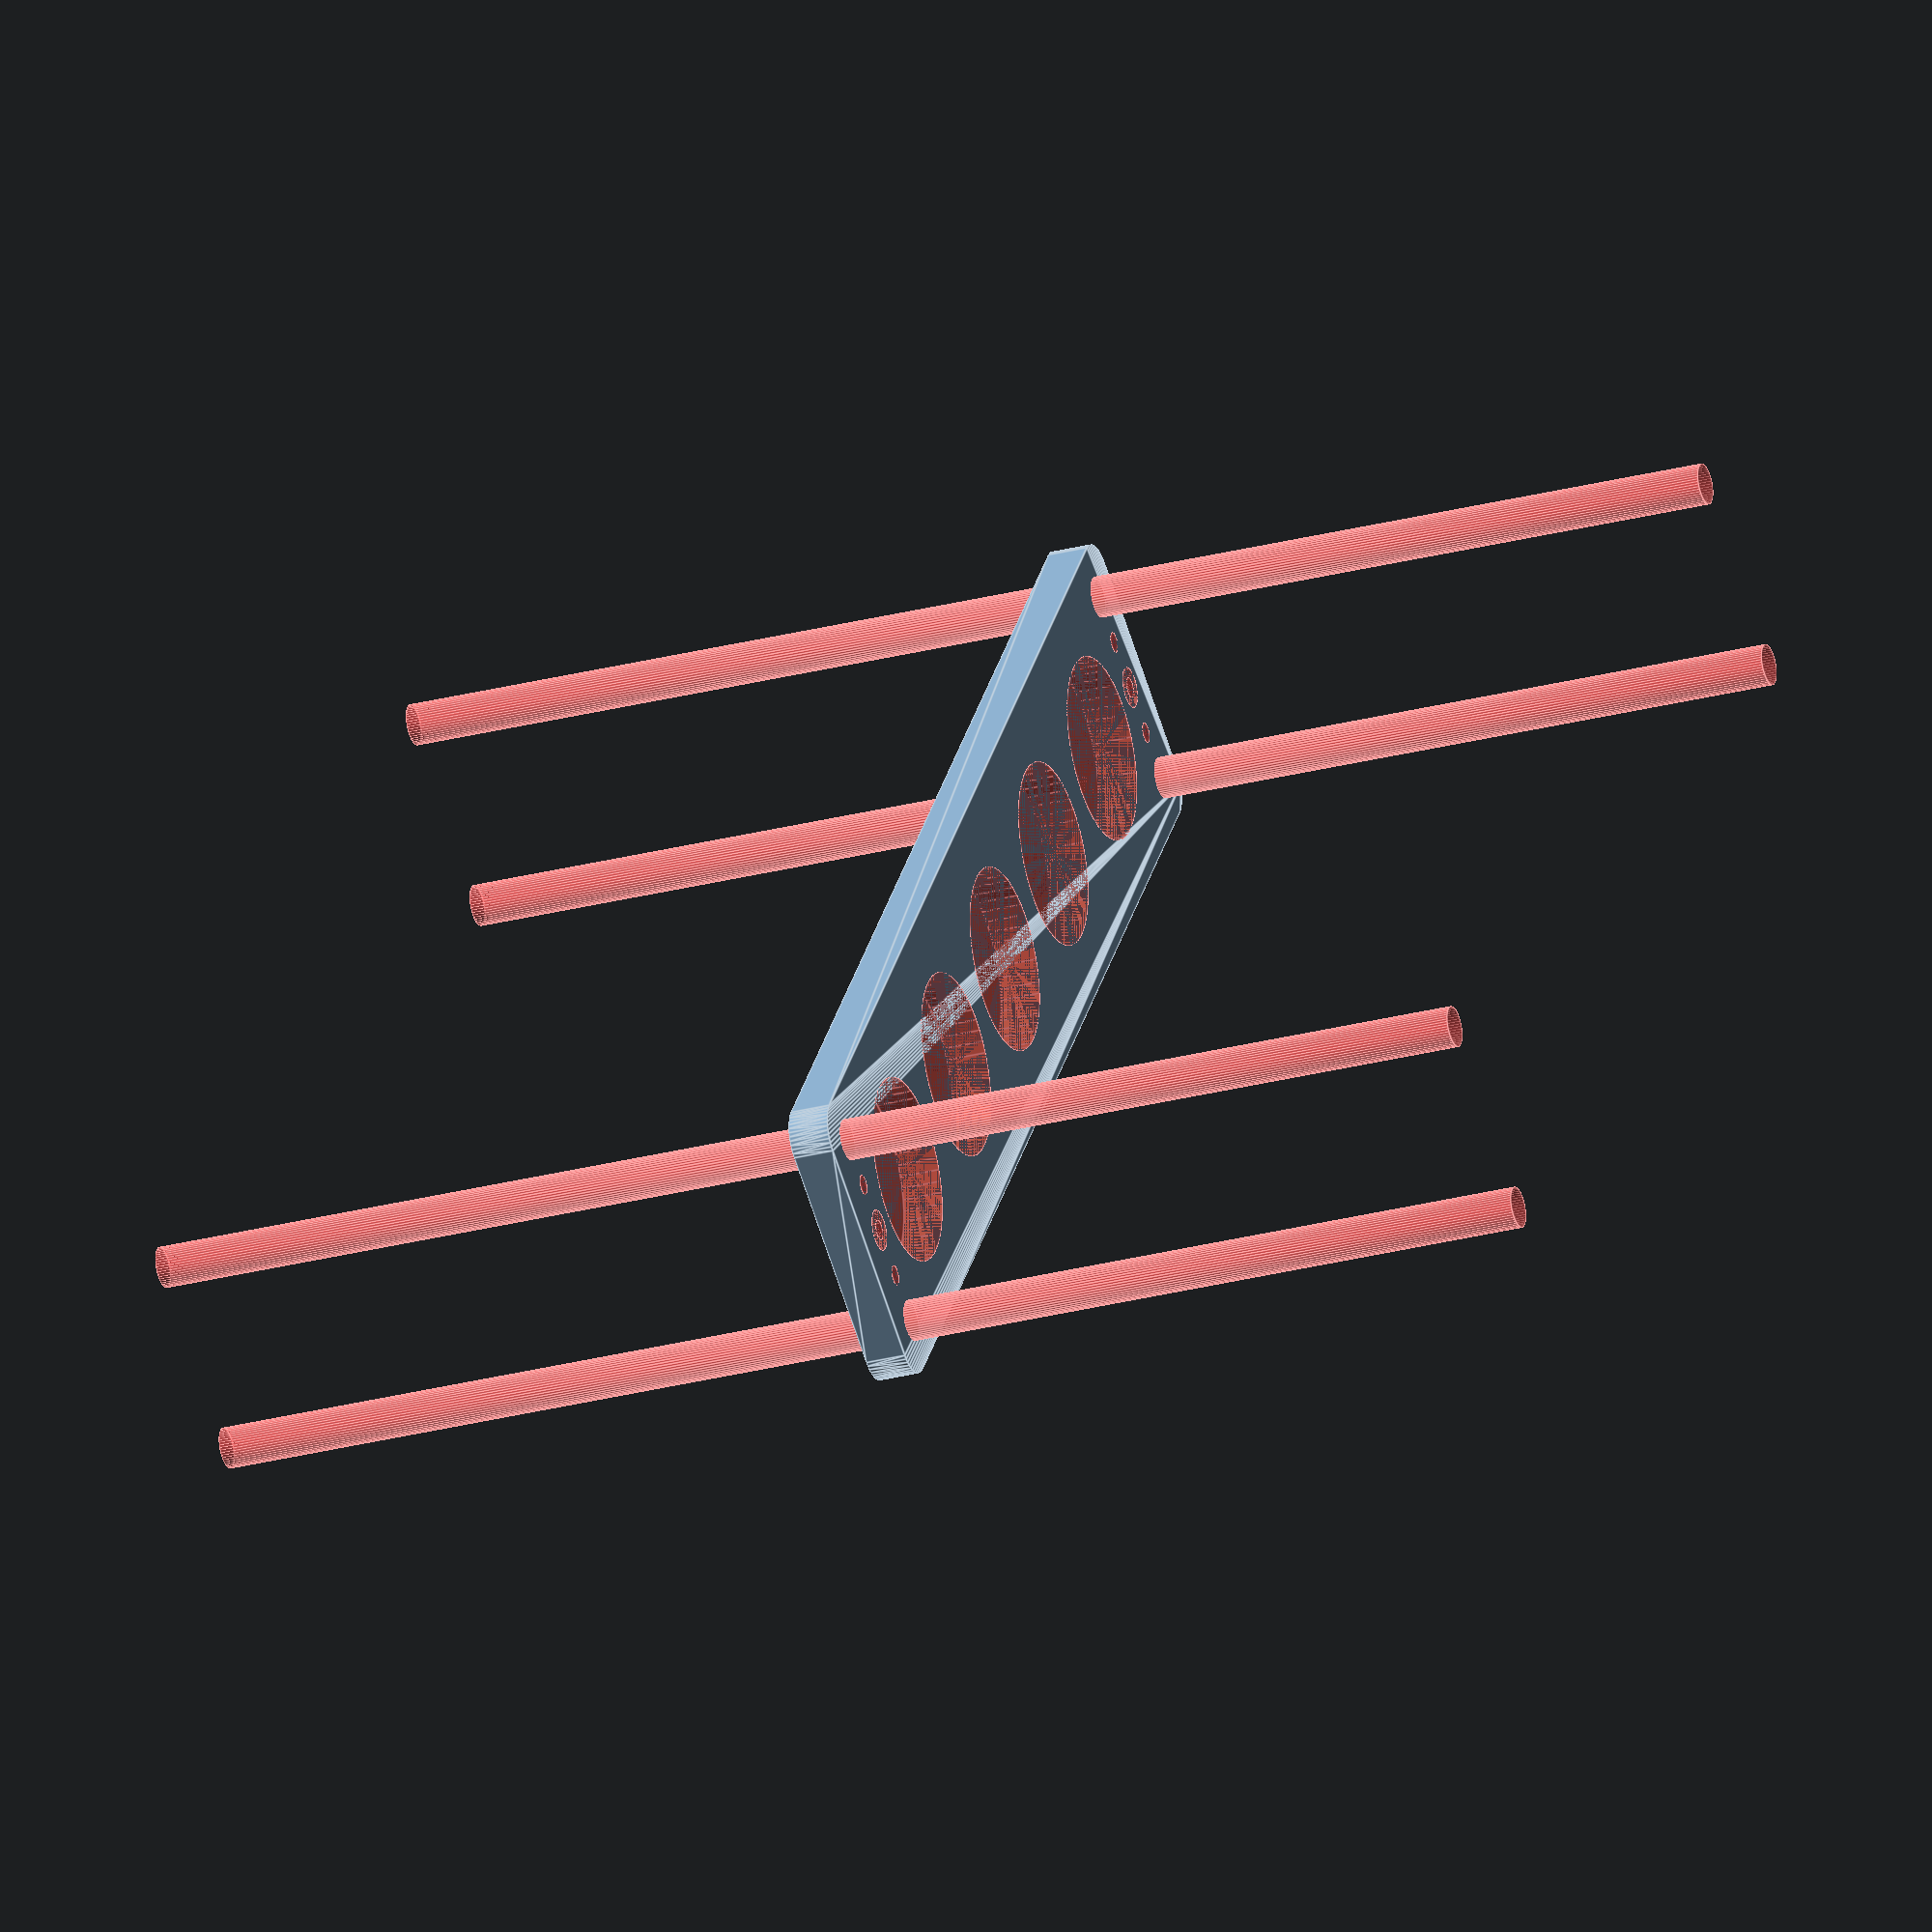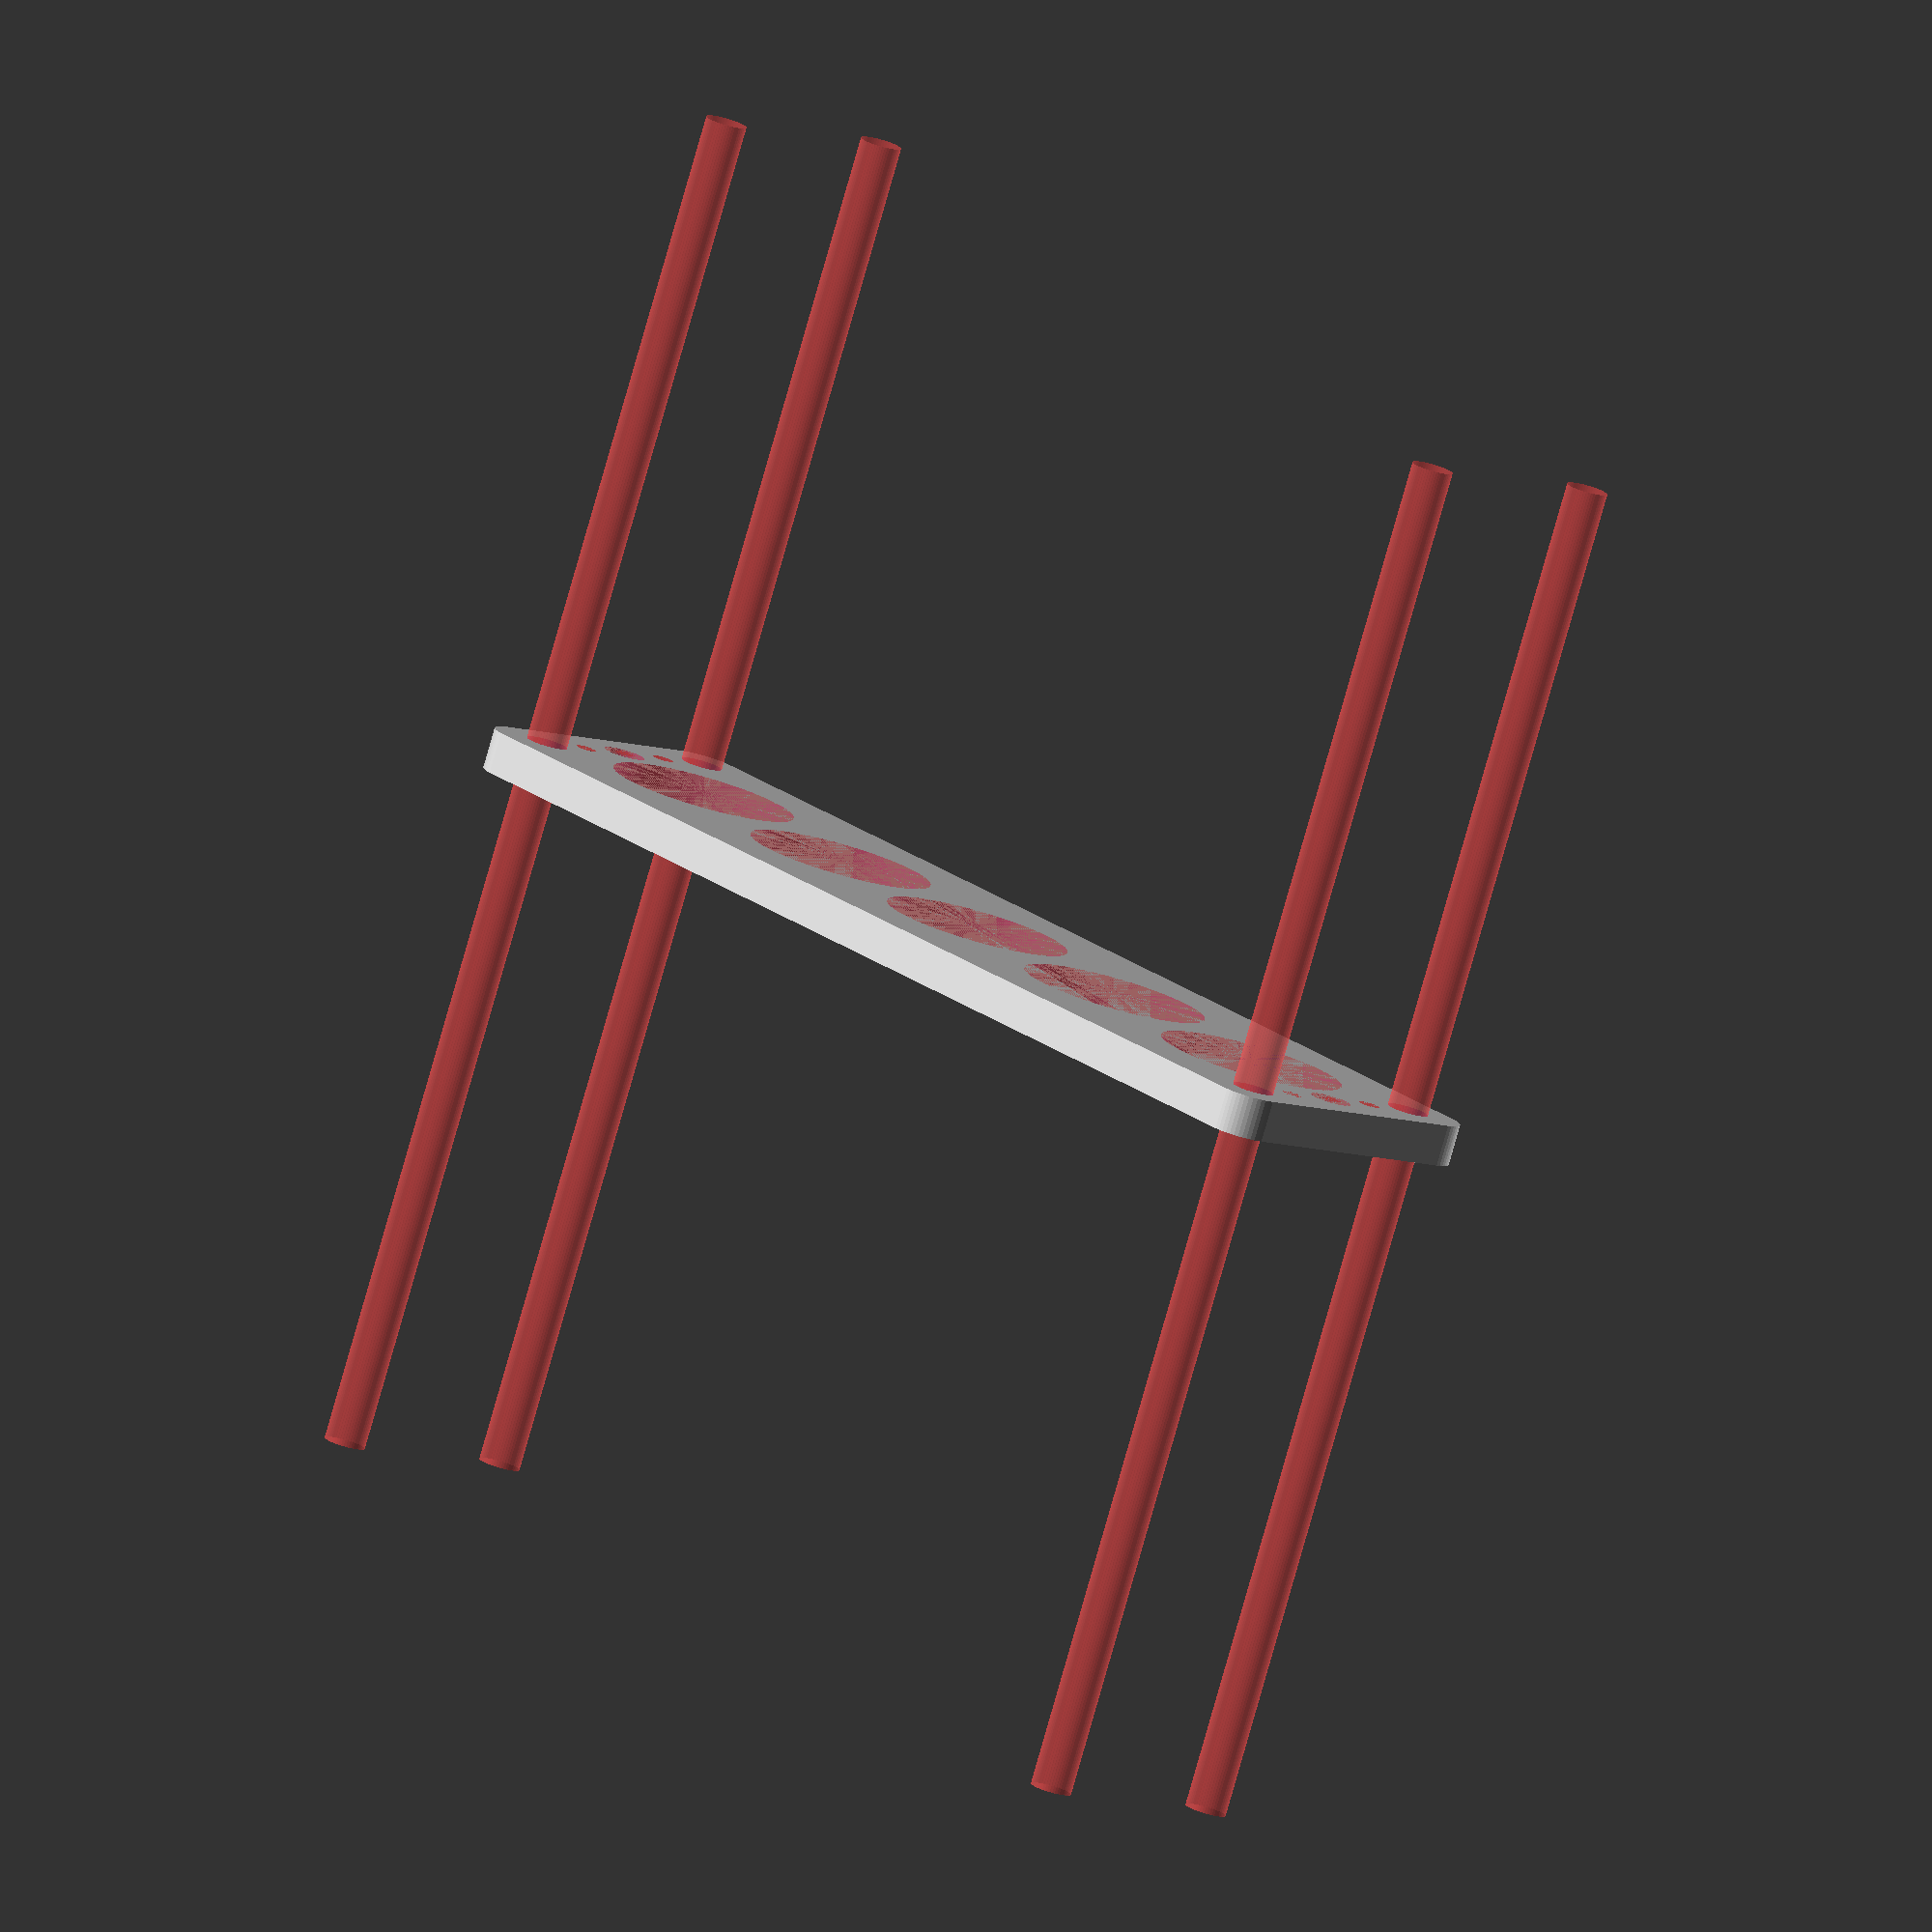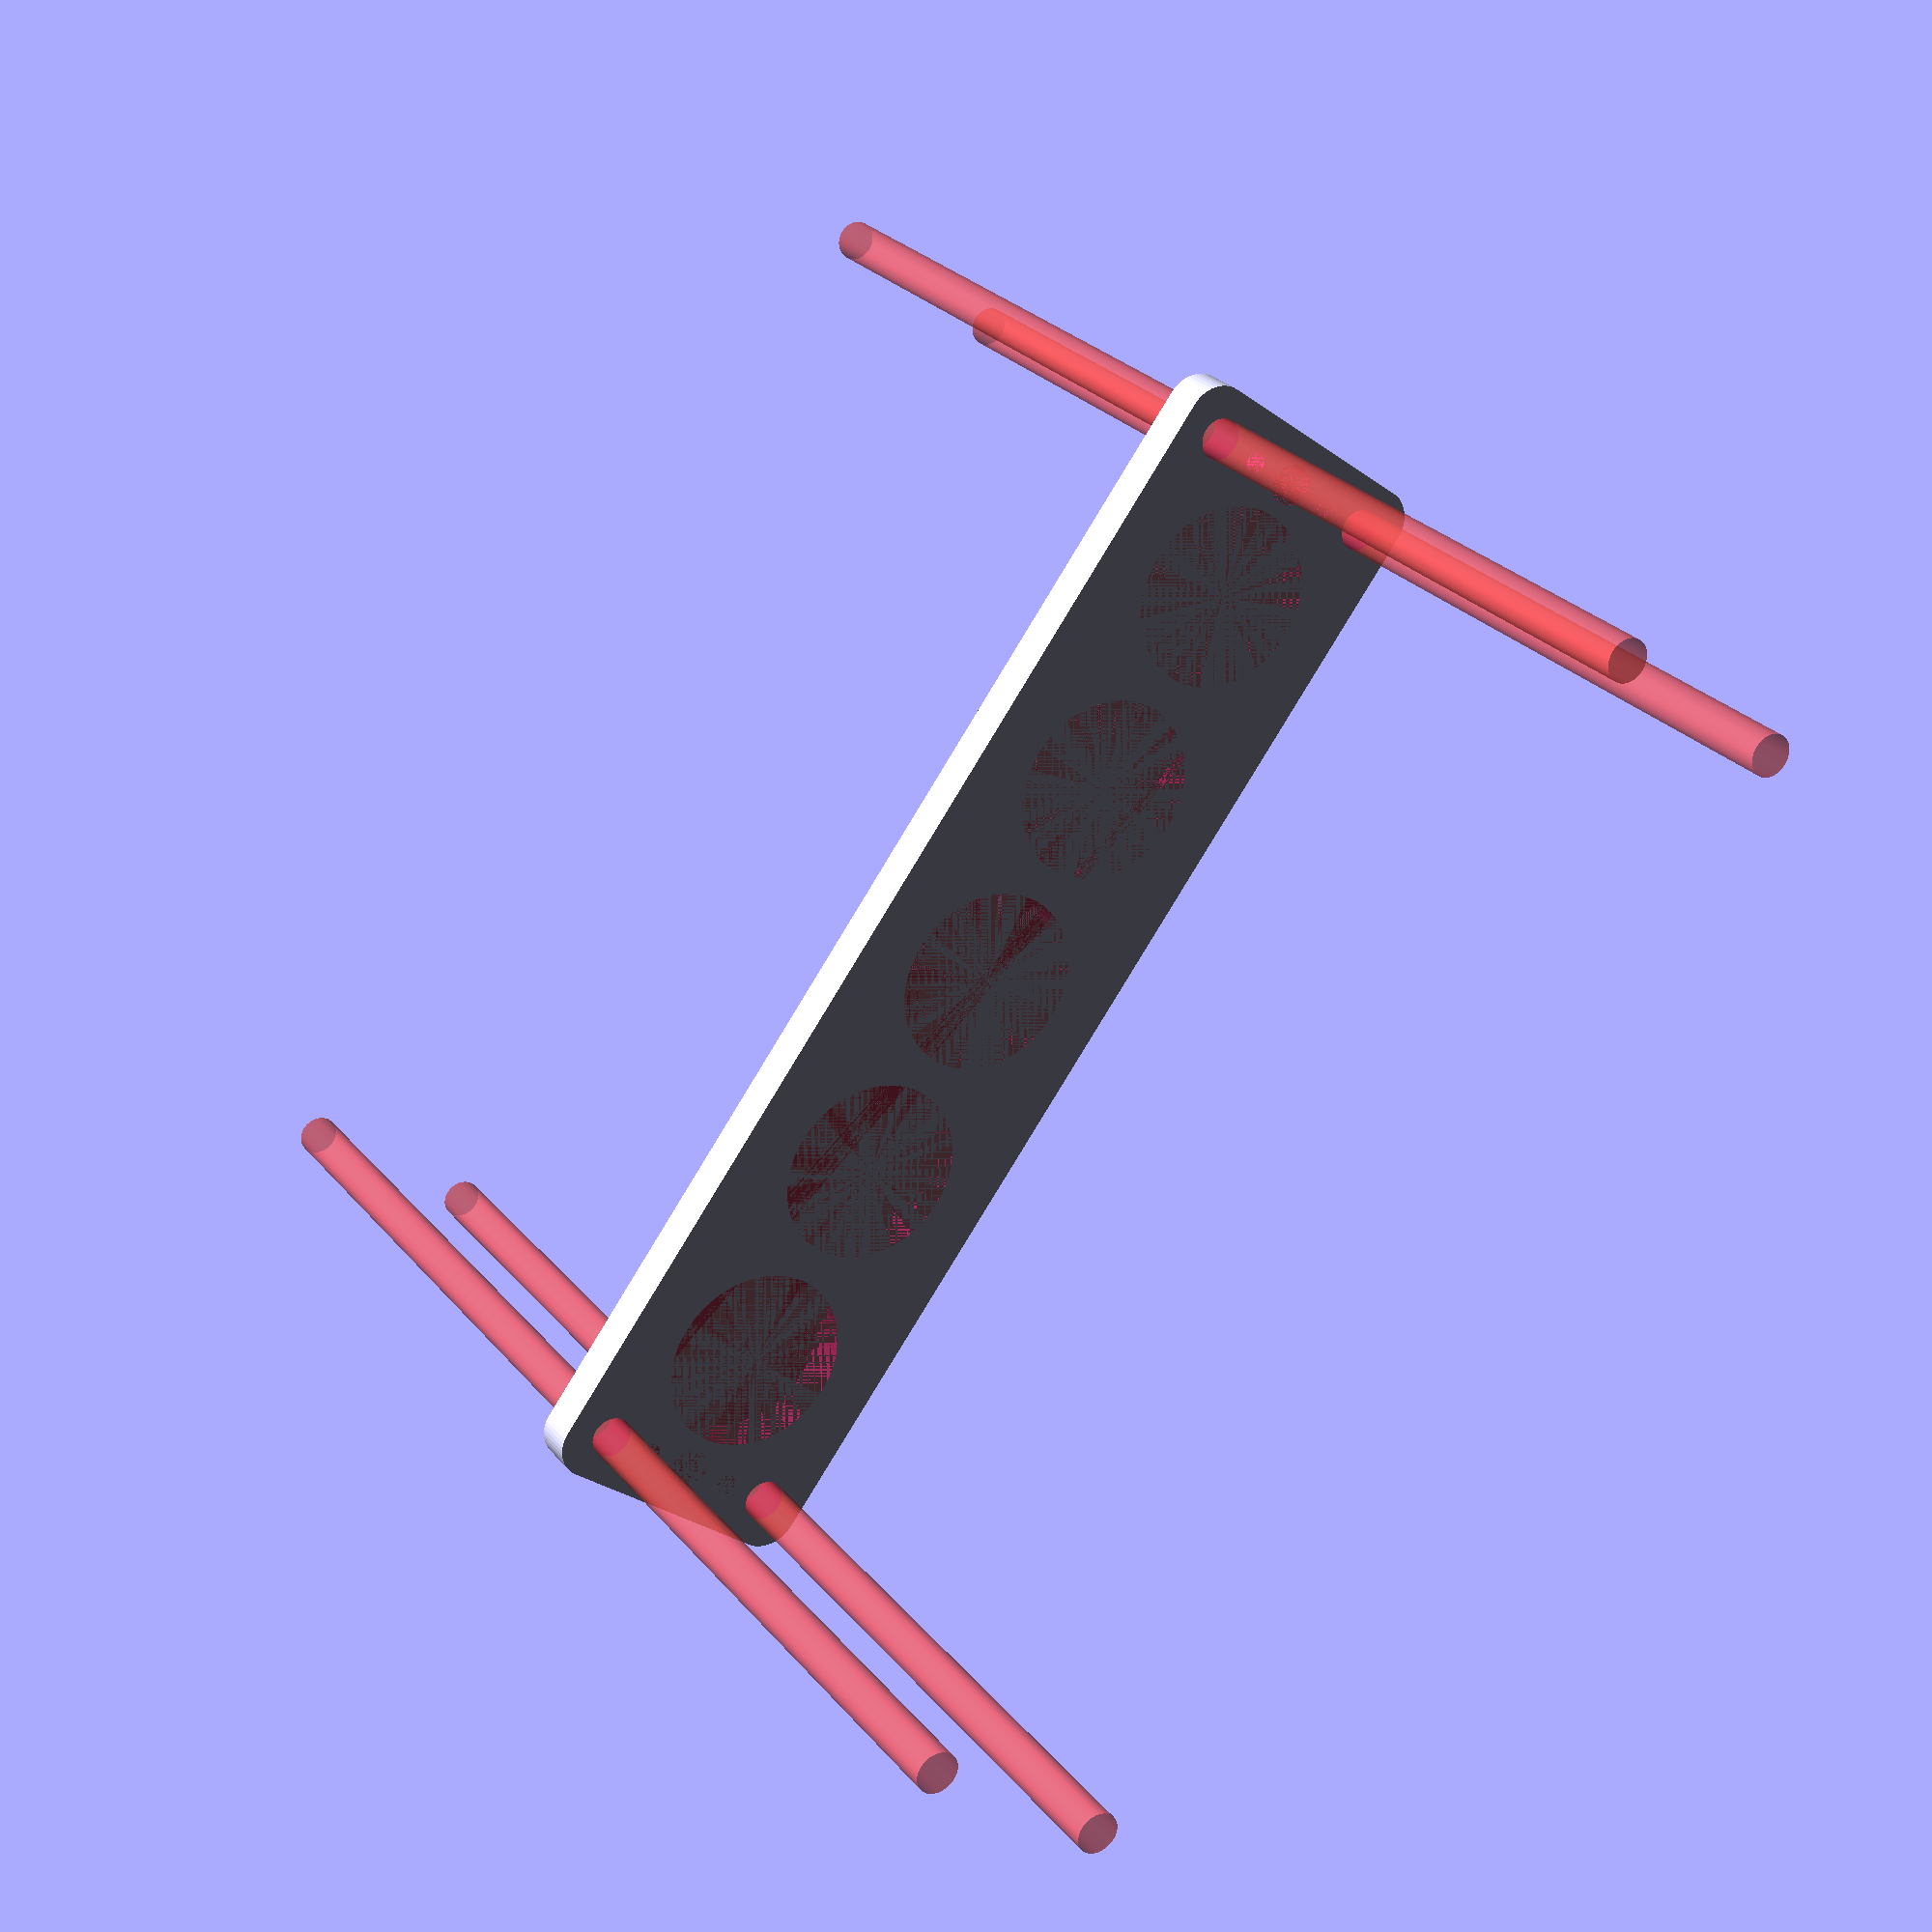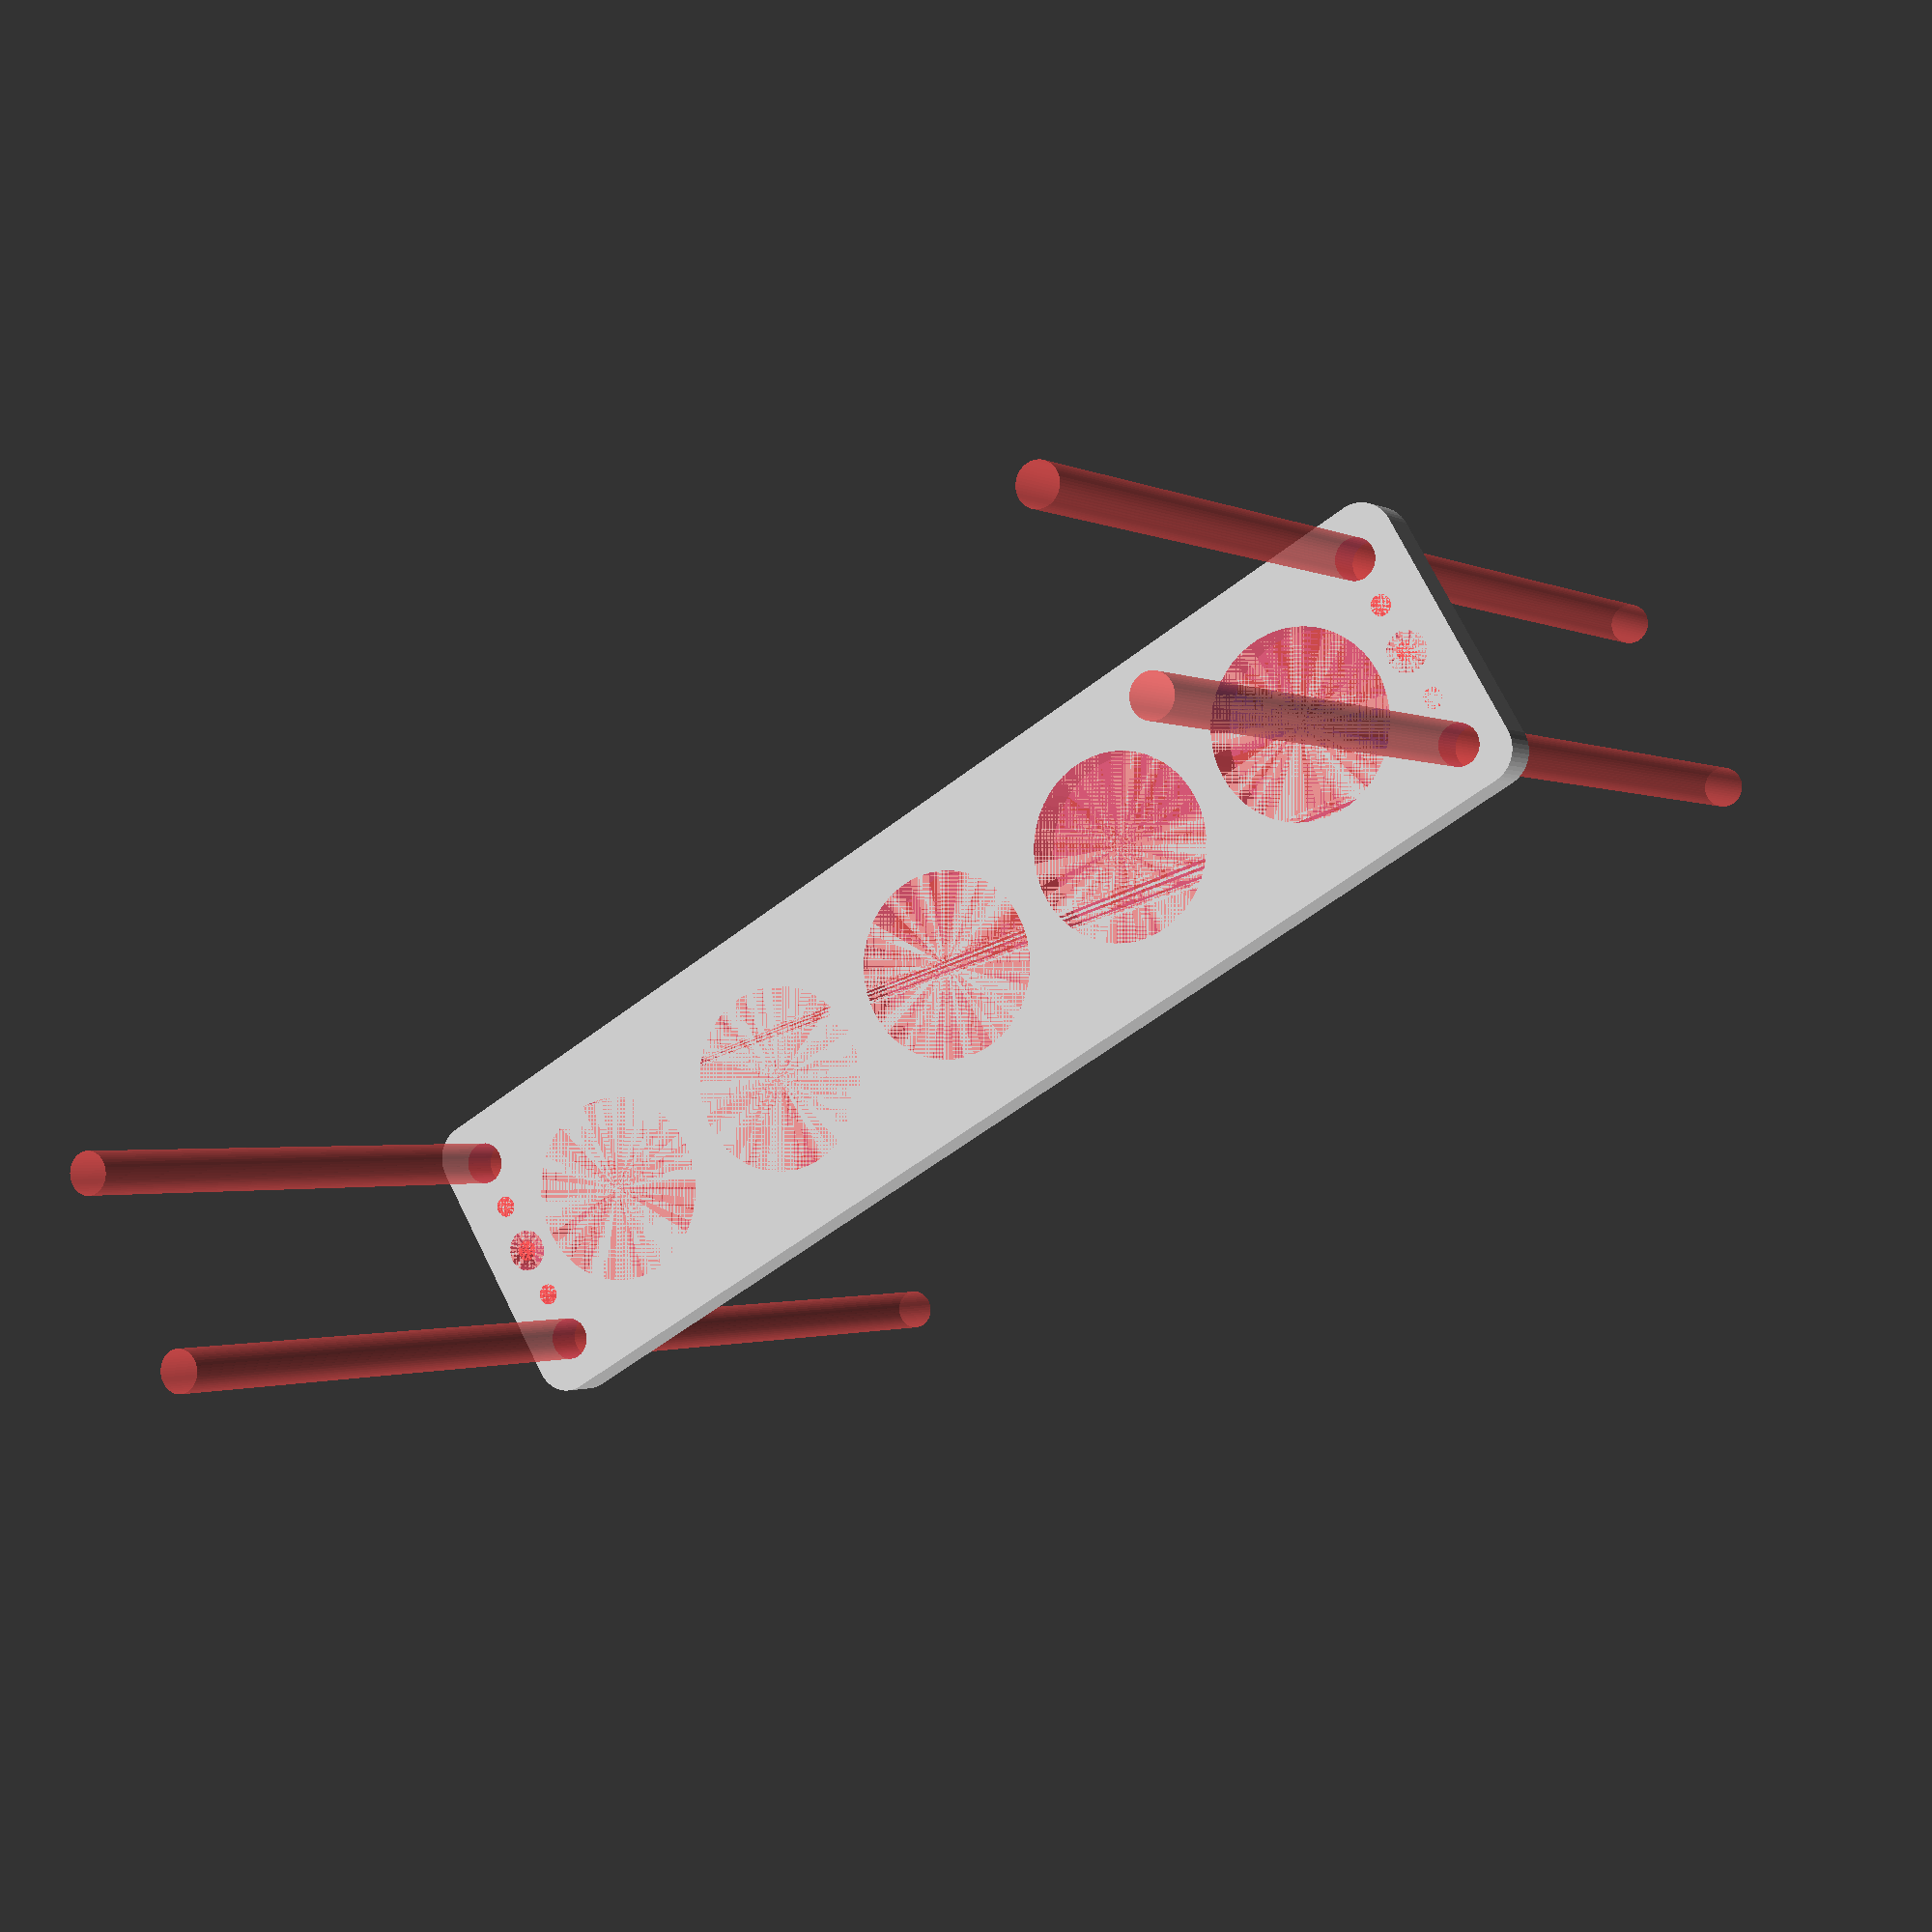
<openscad>
$fn = 50;


difference() {
	union() {
		hull() {
			translate(v = [-84.5000000000, 17.0000000000, 0]) {
				cylinder(h = 6, r = 5);
			}
			translate(v = [84.5000000000, 17.0000000000, 0]) {
				cylinder(h = 6, r = 5);
			}
			translate(v = [-84.5000000000, -17.0000000000, 0]) {
				cylinder(h = 6, r = 5);
			}
			translate(v = [84.5000000000, -17.0000000000, 0]) {
				cylinder(h = 6, r = 5);
			}
		}
	}
	union() {
		#translate(v = [-82.5000000000, -15.0000000000, 0]) {
			cylinder(h = 6, r = 3.0000000000);
		}
		#translate(v = [-82.5000000000, 0.0000000000, 0]) {
			cylinder(h = 6, r = 3.0000000000);
		}
		#translate(v = [-82.5000000000, 15.0000000000, 0]) {
			cylinder(h = 6, r = 3.0000000000);
		}
		#translate(v = [82.5000000000, -15.0000000000, 0]) {
			cylinder(h = 6, r = 3.0000000000);
		}
		#translate(v = [82.5000000000, 0.0000000000, 0]) {
			cylinder(h = 6, r = 3.0000000000);
		}
		#translate(v = [82.5000000000, 15.0000000000, 0]) {
			cylinder(h = 6, r = 3.0000000000);
		}
		#translate(v = [-82.5000000000, -15.0000000000, -100.0000000000]) {
			cylinder(h = 200, r = 3.0000000000);
		}
		#translate(v = [-82.5000000000, 15.0000000000, -100.0000000000]) {
			cylinder(h = 200, r = 3.0000000000);
		}
		#translate(v = [82.5000000000, -15.0000000000, -100.0000000000]) {
			cylinder(h = 200, r = 3.0000000000);
		}
		#translate(v = [82.5000000000, 15.0000000000, -100.0000000000]) {
			cylinder(h = 200, r = 3.0000000000);
		}
		#translate(v = [-82.5000000000, -15.0000000000, 0]) {
			cylinder(h = 6, r = 1.5000000000);
		}
		#translate(v = [-82.5000000000, -7.5000000000, 0]) {
			cylinder(h = 6, r = 1.5000000000);
		}
		#translate(v = [-82.5000000000, 0.0000000000, 0]) {
			cylinder(h = 6, r = 1.5000000000);
		}
		#translate(v = [-82.5000000000, 7.5000000000, 0]) {
			cylinder(h = 6, r = 1.5000000000);
		}
		#translate(v = [-82.5000000000, 15.0000000000, 0]) {
			cylinder(h = 6, r = 1.5000000000);
		}
		#translate(v = [82.5000000000, -15.0000000000, 0]) {
			cylinder(h = 6, r = 1.5000000000);
		}
		#translate(v = [82.5000000000, -7.5000000000, 0]) {
			cylinder(h = 6, r = 1.5000000000);
		}
		#translate(v = [82.5000000000, 0.0000000000, 0]) {
			cylinder(h = 6, r = 1.5000000000);
		}
		#translate(v = [82.5000000000, 7.5000000000, 0]) {
			cylinder(h = 6, r = 1.5000000000);
		}
		#translate(v = [82.5000000000, 15.0000000000, 0]) {
			cylinder(h = 6, r = 1.5000000000);
		}
		#translate(v = [-82.5000000000, -15.0000000000, 0]) {
			cylinder(h = 6, r = 1.5000000000);
		}
		#translate(v = [-82.5000000000, -7.5000000000, 0]) {
			cylinder(h = 6, r = 1.5000000000);
		}
		#translate(v = [-82.5000000000, 0.0000000000, 0]) {
			cylinder(h = 6, r = 1.5000000000);
		}
		#translate(v = [-82.5000000000, 7.5000000000, 0]) {
			cylinder(h = 6, r = 1.5000000000);
		}
		#translate(v = [-82.5000000000, 15.0000000000, 0]) {
			cylinder(h = 6, r = 1.5000000000);
		}
		#translate(v = [82.5000000000, -15.0000000000, 0]) {
			cylinder(h = 6, r = 1.5000000000);
		}
		#translate(v = [82.5000000000, -7.5000000000, 0]) {
			cylinder(h = 6, r = 1.5000000000);
		}
		#translate(v = [82.5000000000, 0.0000000000, 0]) {
			cylinder(h = 6, r = 1.5000000000);
		}
		#translate(v = [82.5000000000, 7.5000000000, 0]) {
			cylinder(h = 6, r = 1.5000000000);
		}
		#translate(v = [82.5000000000, 15.0000000000, 0]) {
			cylinder(h = 6, r = 1.5000000000);
		}
		#translate(v = [-82.5000000000, -15.0000000000, 0]) {
			cylinder(h = 6, r = 1.5000000000);
		}
		#translate(v = [-82.5000000000, -7.5000000000, 0]) {
			cylinder(h = 6, r = 1.5000000000);
		}
		#translate(v = [-82.5000000000, 0.0000000000, 0]) {
			cylinder(h = 6, r = 1.5000000000);
		}
		#translate(v = [-82.5000000000, 7.5000000000, 0]) {
			cylinder(h = 6, r = 1.5000000000);
		}
		#translate(v = [-82.5000000000, 15.0000000000, 0]) {
			cylinder(h = 6, r = 1.5000000000);
		}
		#translate(v = [82.5000000000, -15.0000000000, 0]) {
			cylinder(h = 6, r = 1.5000000000);
		}
		#translate(v = [82.5000000000, -7.5000000000, 0]) {
			cylinder(h = 6, r = 1.5000000000);
		}
		#translate(v = [82.5000000000, 0.0000000000, 0]) {
			cylinder(h = 6, r = 1.5000000000);
		}
		#translate(v = [82.5000000000, 7.5000000000, 0]) {
			cylinder(h = 6, r = 1.5000000000);
		}
		#translate(v = [82.5000000000, 15.0000000000, 0]) {
			cylinder(h = 6, r = 1.5000000000);
		}
		#translate(v = [-64.0000000000, 0, 0]) {
			cylinder(h = 6, r = 13.5000000000);
		}
		#translate(v = [-32.0000000000, 0, 0]) {
			cylinder(h = 6, r = 13.5000000000);
		}
		#cylinder(h = 6, r = 13.5000000000);
		#translate(v = [32.0000000000, 0, 0]) {
			cylinder(h = 6, r = 13.5000000000);
		}
		#translate(v = [64.0000000000, 0, 0]) {
			cylinder(h = 6, r = 13.5000000000);
		}
	}
}
</openscad>
<views>
elev=27.5 azim=305.6 roll=292.0 proj=o view=edges
elev=260.4 azim=50.3 roll=195.9 proj=o view=wireframe
elev=334.2 azim=306.8 roll=330.2 proj=p view=wireframe
elev=181.4 azim=329.6 roll=151.7 proj=p view=wireframe
</views>
